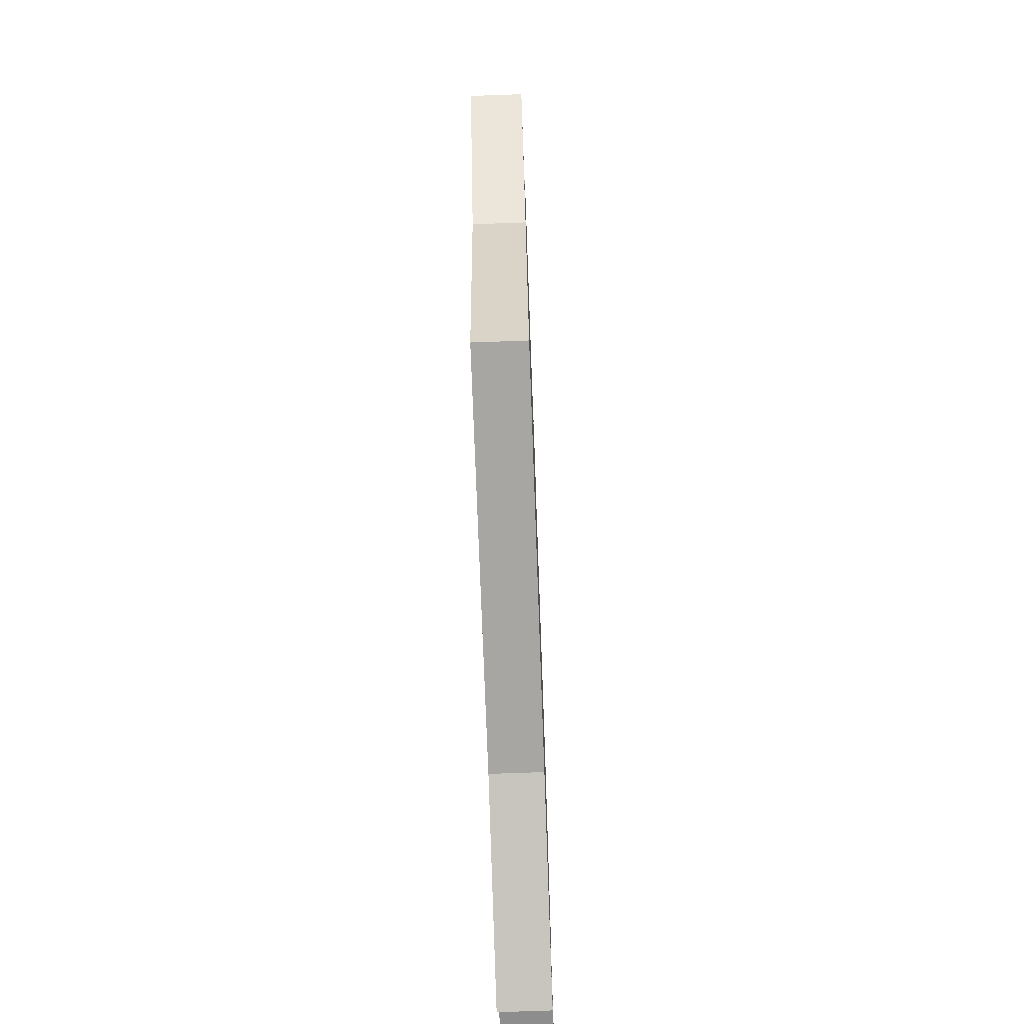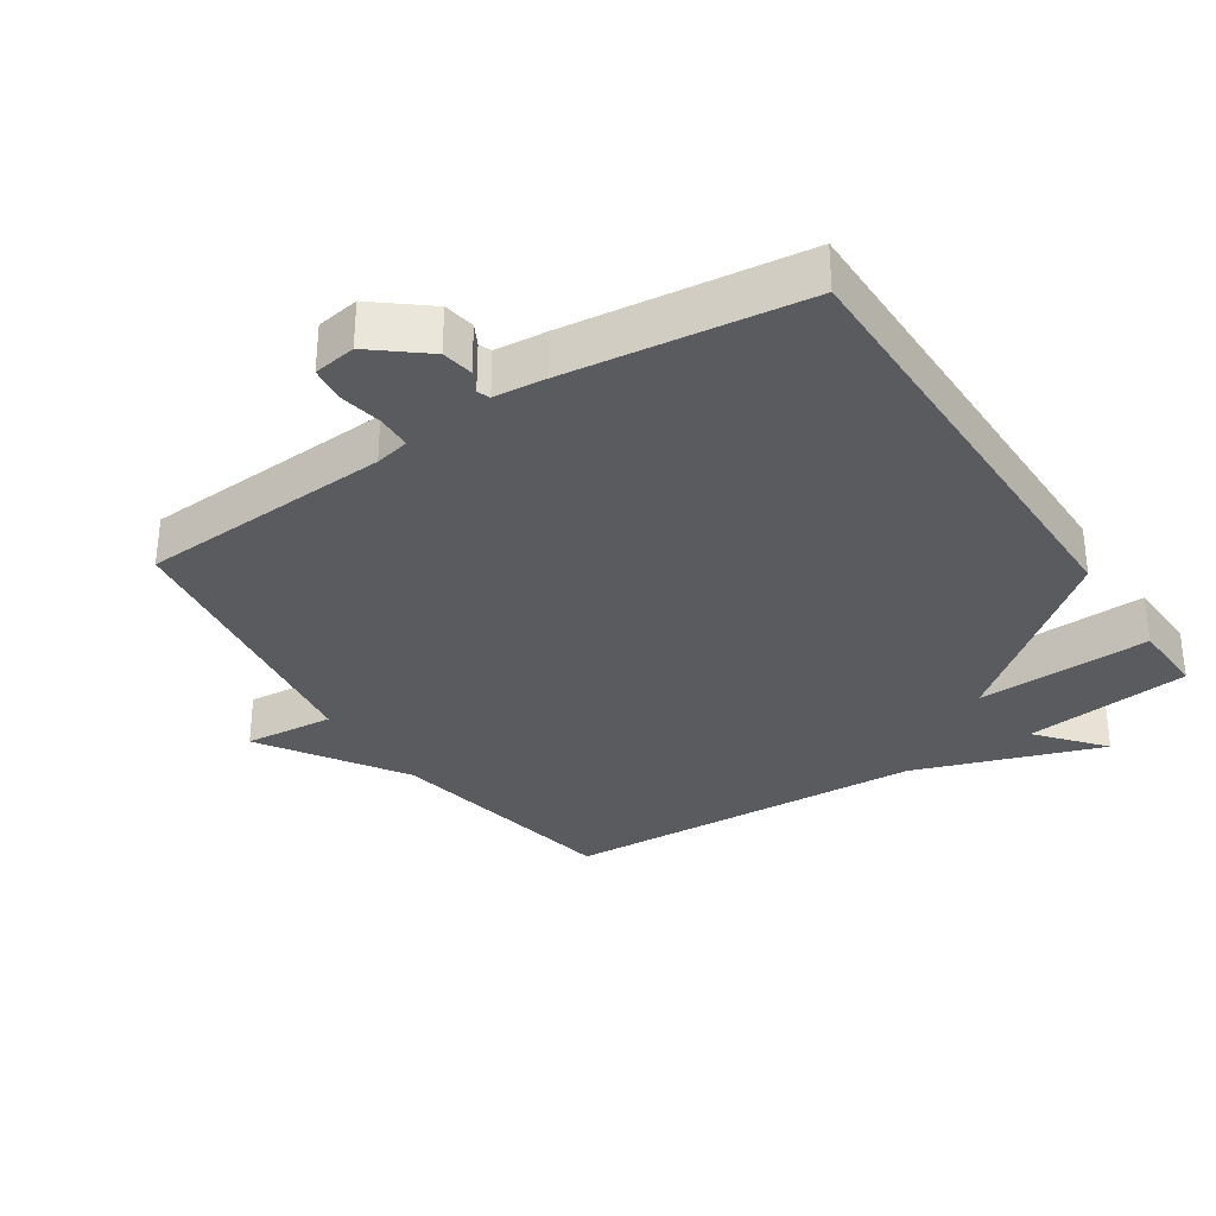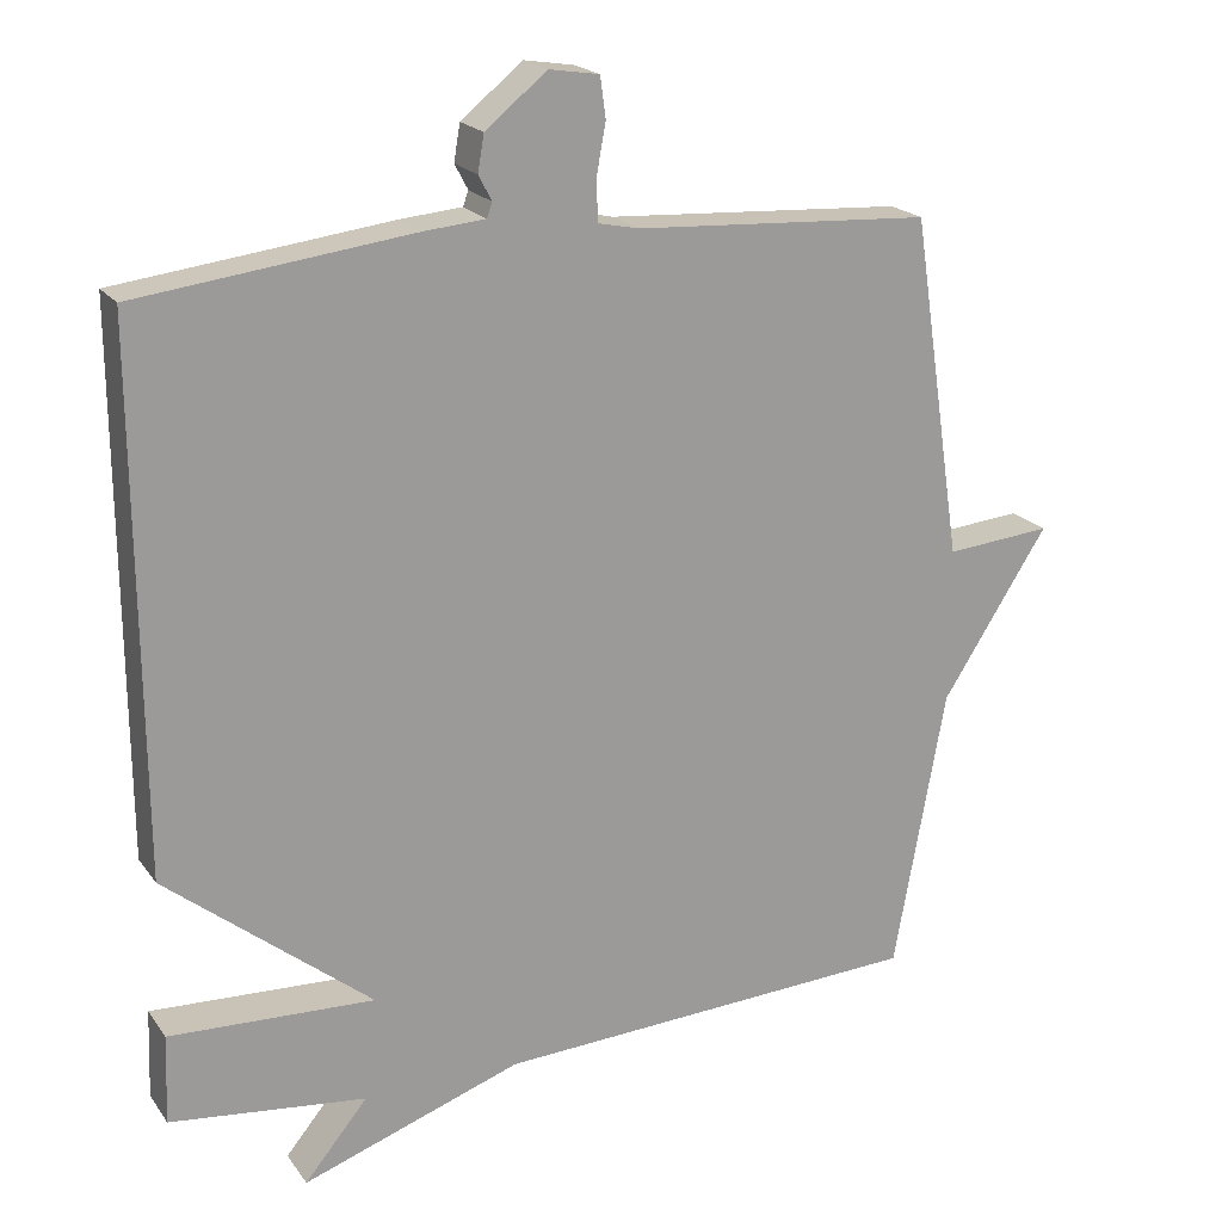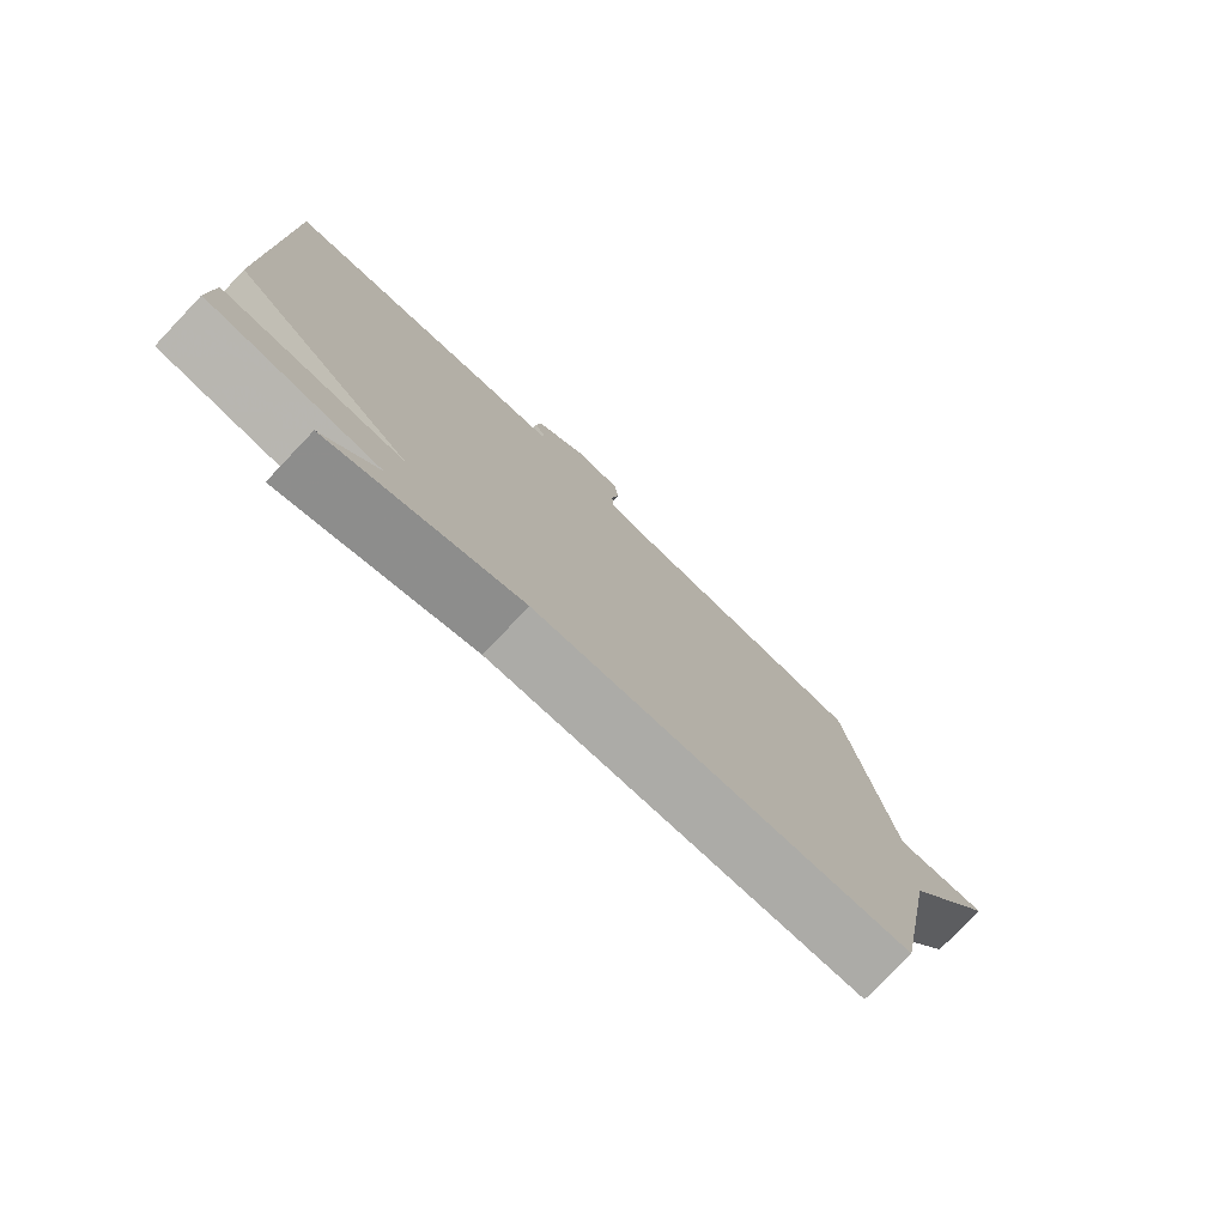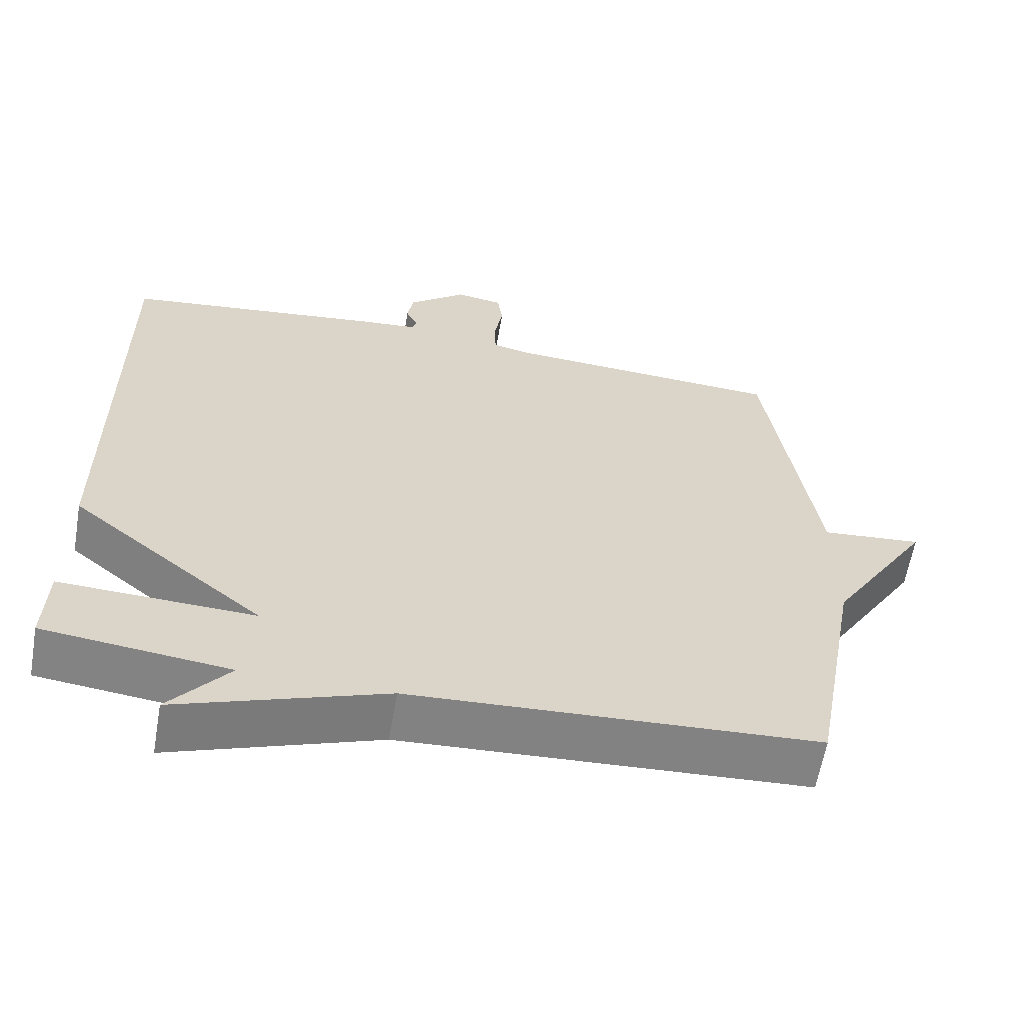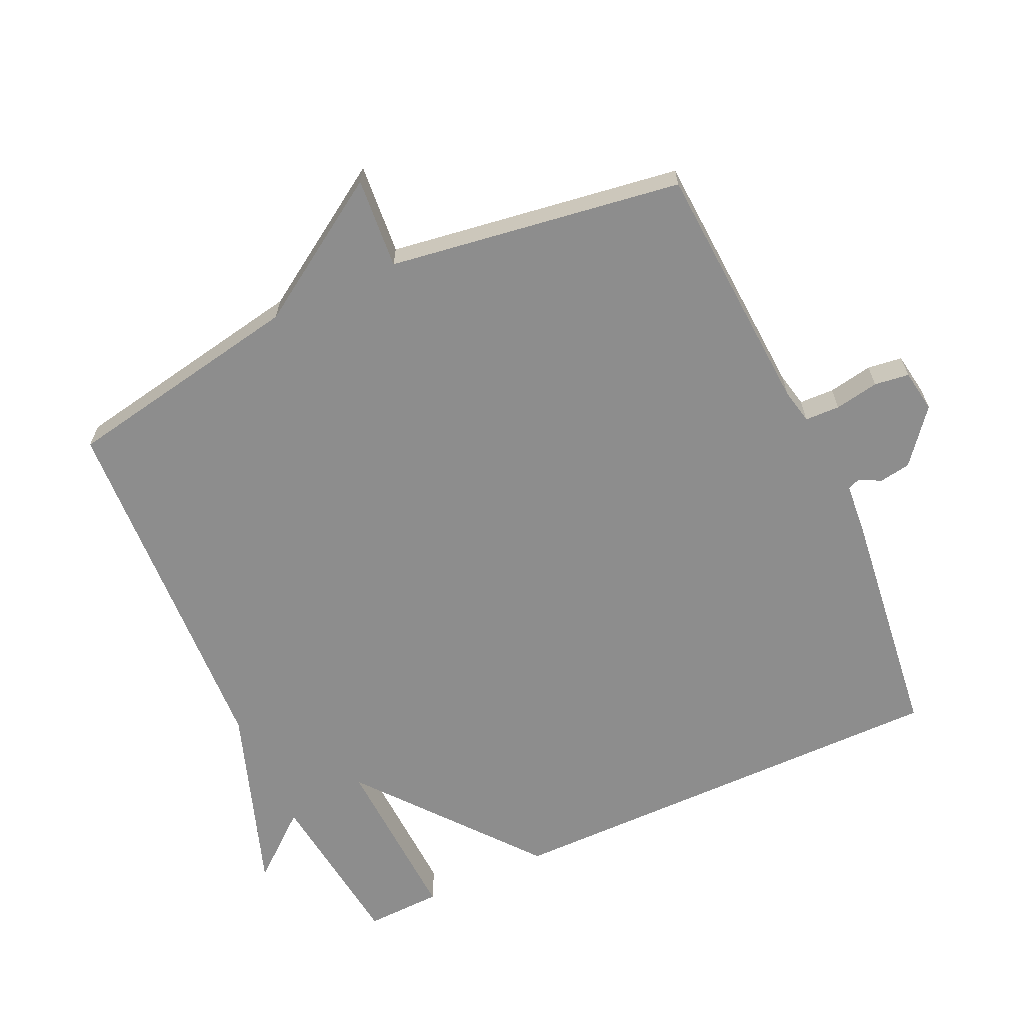
<metadata>
{"format":"obj","ext":"obj","renderer":"f3d","projection":"perspective","resolution":1024,"background":"white","views":[{"elev":-71.2,"azim":-87.9,"up":"+Z"},{"elev":-32.3,"azim":33.5,"up":"+Y"},{"elev":20.1,"azim":154.7,"up":"+Z"},{"elev":-78.0,"azim":136.4,"up":"+Z"},{"elev":-61.1,"azim":170.2,"up":"+Z"},{"elev":-64.6,"azim":-65.1,"up":"+Y"}]}
</metadata>
<code>
v -0.5 0.07 0.5
v -0.12 0.07 0.522
v -0.068 0.07 0.533
v -0.066 0.07 0.585
v -0.078 0.07 0.651
v -0.071 0.07 0.703
v -0.007 0.07 0.713
v 0.072 0.07 0.649
v 0.08 0.07 0.602
v 0.063 0.07 0.57
v 0.07 0.07 0.551
v 0.148 0.07 0.544
v 0.5 0.07 0.5
v 0.496 0.07 -0.186
v 0.233 0.07 -0.397
v 0.496 0.07 -0.386
v 0.5 0.07 -0.5
v 0.249 0.07 -0.529
v 0.33 0.07 -0.627
v 0.049 0.07 -0.529
v -0.5 0.07 -0.5
v -0.566 0.07 -0.138
v -0.702 0.07 0.074
v -0.566 0.07 0.062
v -0.5 0 0.5
v -0.12 0 0.522
v -0.068 0 0.533
v -0.066 0 0.585
v -0.078 0 0.651
v -0.071 0 0.703
v -0.007 0 0.713
v 0.072 0 0.649
v 0.08 0 0.602
v 0.063 0 0.57
v 0.07 0 0.551
v 0.148 0 0.544
v 0.5 0 0.5
v 0.496 0 -0.186
v 0.233 0 -0.397
v 0.496 0 -0.386
v 0.5 0 -0.5
v 0.249 0 -0.529
v 0.33 0 -0.627
v 0.049 0 -0.529
v -0.5 0 -0.5
v -0.566 0 -0.138
v -0.702 0 0.074
v -0.566 0 0.062
f 22 23 24
f 24 1 2
f 22 24 2
f 21 22 2
f 20 21 2
f 18 19 20
f 17 18 20
f 16 17 20
f 15 16 20
f 20 2 3
f 15 20 3
f 14 15 3
f 13 14 3
f 12 13 3
f 11 12 3
f 10 11 3 4
f 8 9 10
f 7 8 10
f 6 7 10
f 5 6 10
f 4 5 10
f 48 47 46
f 26 25 48
f 26 48 46
f 26 46 45
f 26 45 44
f 44 43 42
f 44 42 41
f 44 41 40
f 44 40 39
f 27 26 44
f 27 44 39
f 27 39 38
f 27 38 37
f 27 37 36
f 27 36 35
f 28 27 35 34
f 34 33 32
f 34 32 31
f 34 31 30
f 34 30 29
f 34 29 28
f 1 25 26 2
f 2 26 27 3
f 3 27 28 4
f 4 28 29 5
f 5 29 30 6
f 6 30 31 7
f 7 31 32 8
f 8 32 33 9
f 9 33 34 10
f 10 34 35 11
f 11 35 36 12
f 12 36 37 13
f 13 37 38 14
f 14 38 39 15
f 15 39 40 16
f 16 40 41 17
f 17 41 42 18
f 18 42 43 19
f 19 43 44 20
f 20 44 45 21
f 21 45 46 22
f 22 46 47 23
f 23 47 48 24
f 24 48 25 1

</code>
